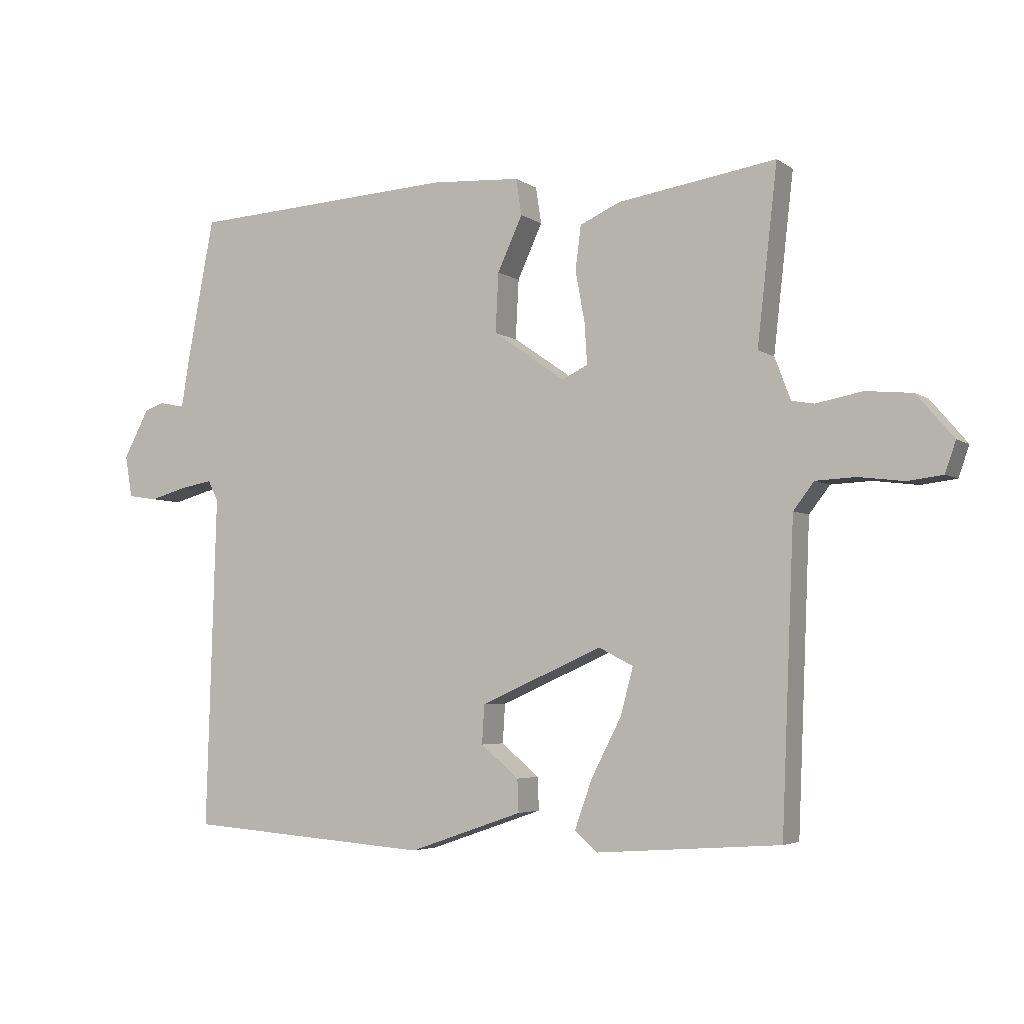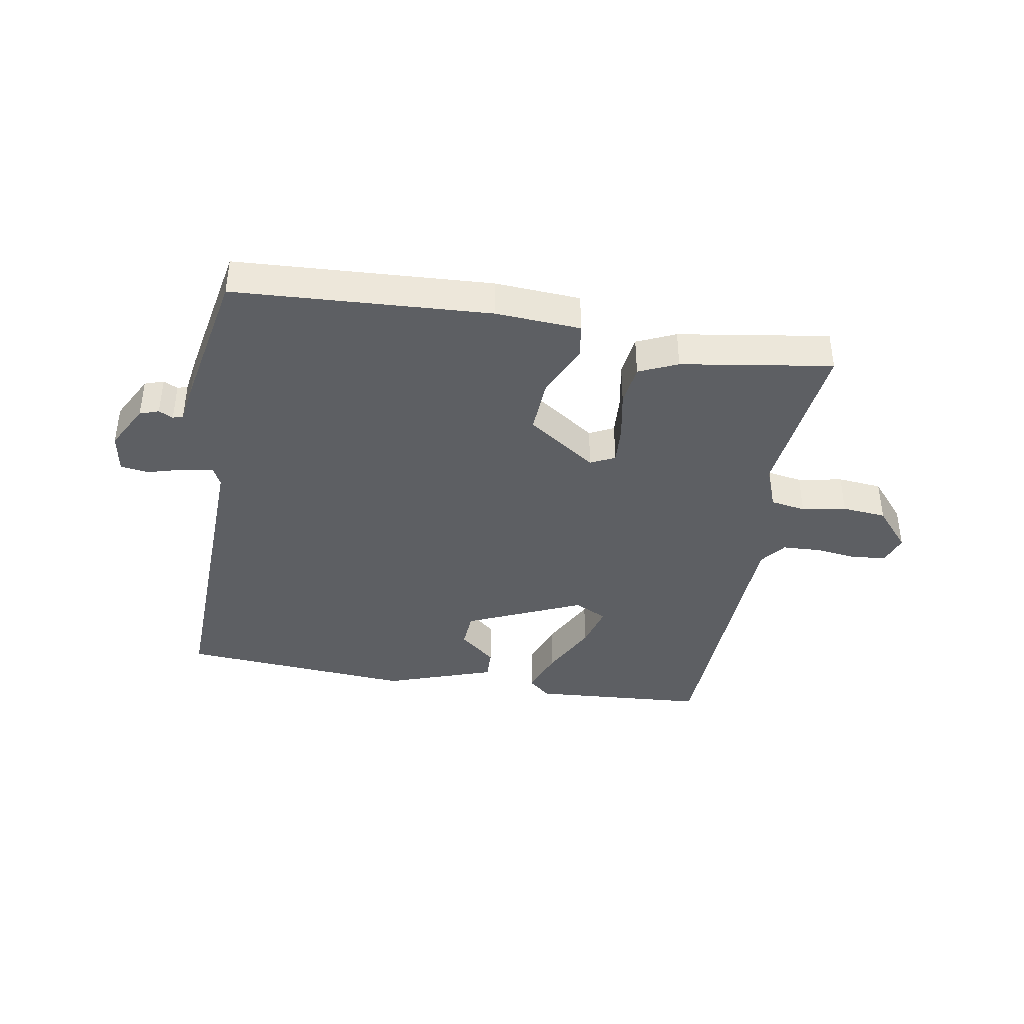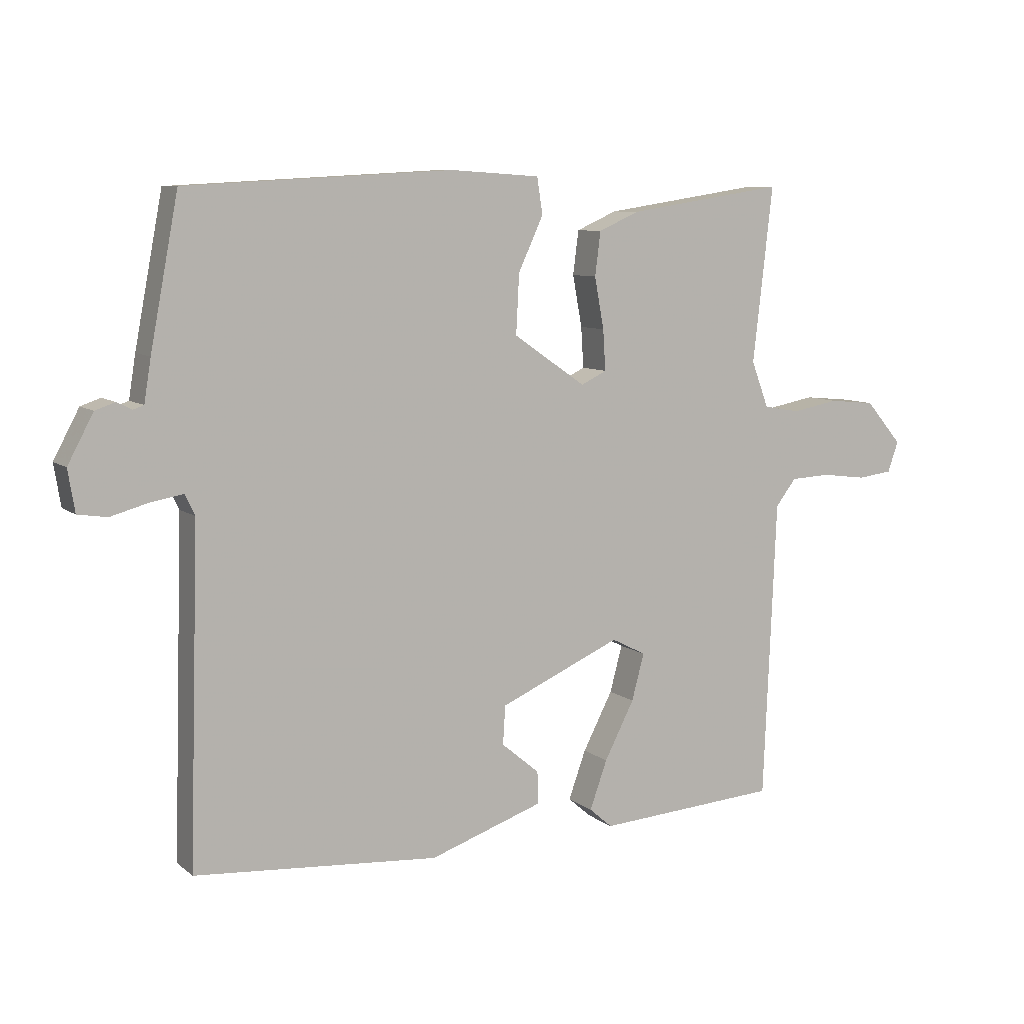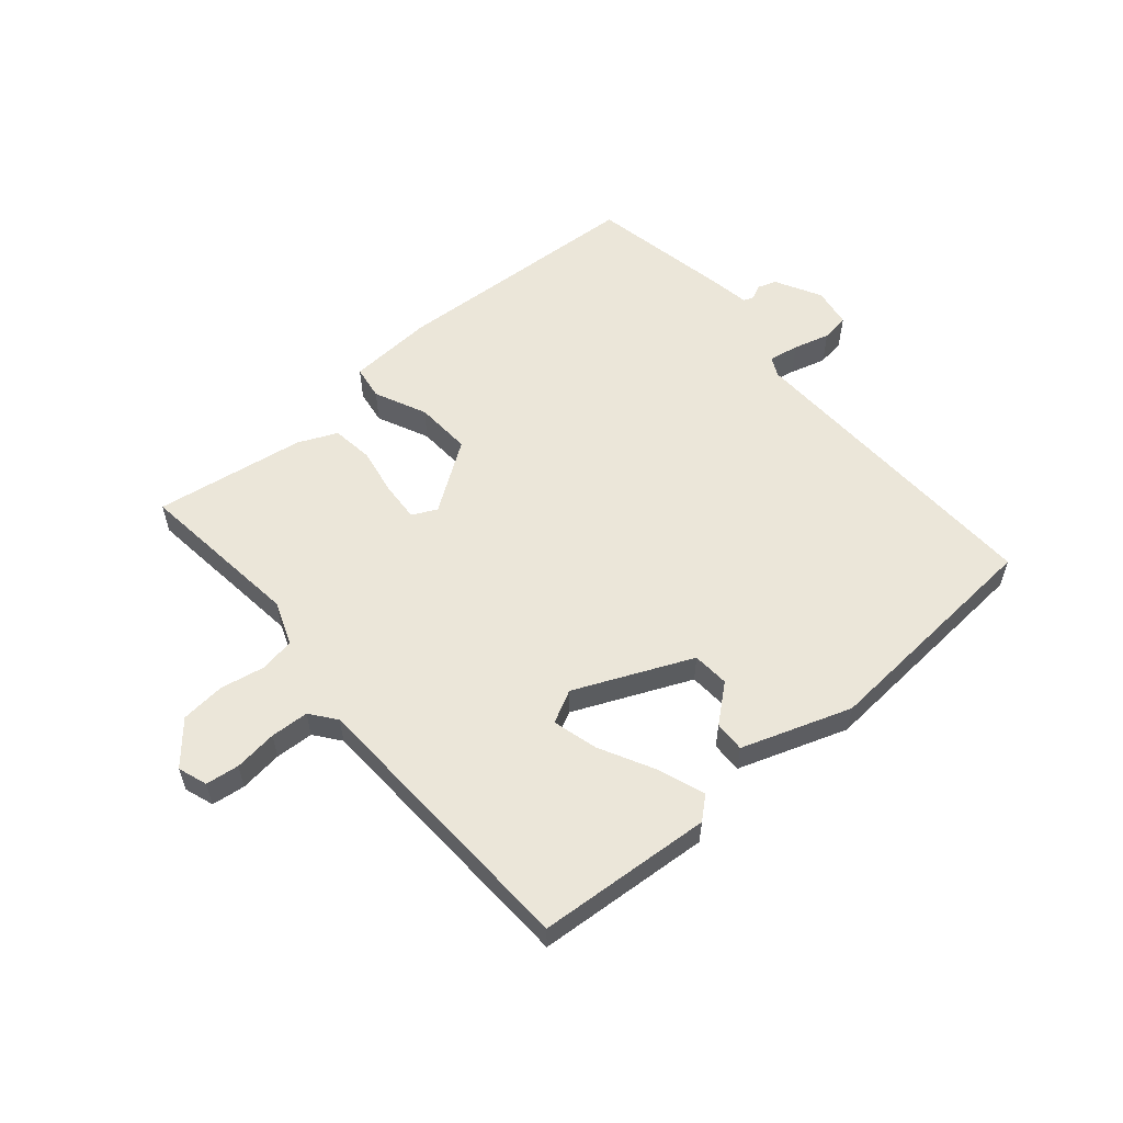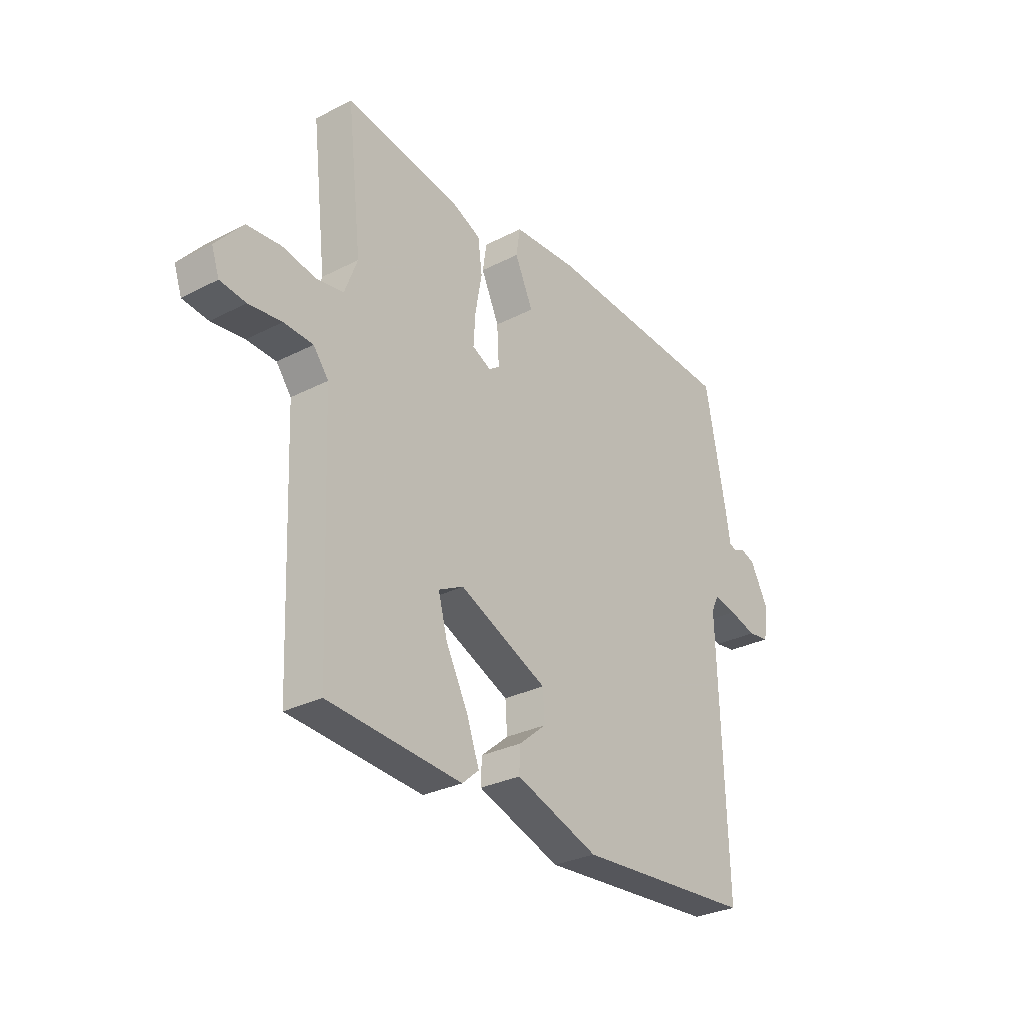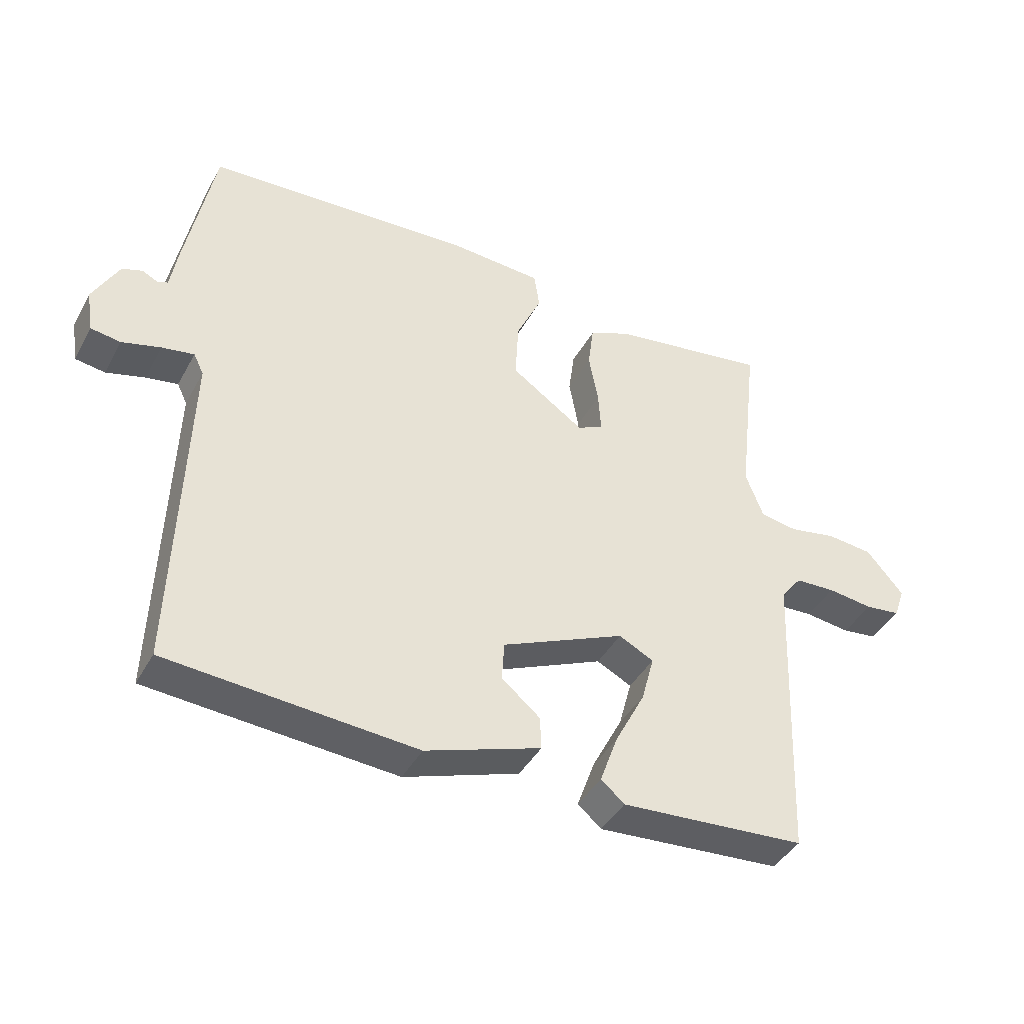
<metadata>
{"format":"obj","ext":"obj","renderer":"f3d","projection":"perspective","resolution":1024,"background":"white","views":[{"elev":-4.3,"azim":26.9,"up":"+Z"},{"elev":-39.8,"azim":-9.7,"up":"+Y"},{"elev":8.3,"azim":-27.5,"up":"+Z"},{"elev":56.7,"azim":139.5,"up":"+Y"},{"elev":-29.8,"azim":127.0,"up":"+Z"},{"elev":-41.7,"azim":-26.7,"up":"+Z"}]}
</metadata>
<code>
v 0.5 0.07 0.5
v 0.468 0.07 0.219
v 0.496 0.07 0.145
v 0.555 0.07 0.135
v 0.629 0.07 0.149
v 0.703 0.07 0.142
v 0.762 0.07 0.073
v 0.745 0.07 0.024
v 0.689 0.07 0.017
v 0.617 0.07 0.026
v 0.553 0.07 0.023
v 0.52 0.07 -0.02
v 0.5 0.07 -0.5
v 0.207 0.07 -0.521
v 0.17 0.07 -0.489
v 0.198 0.07 -0.411
v 0.246 0.07 -0.318
v 0.266 0.07 -0.243
v 0.211 0.07 -0.215
v 0.016 0.07 -0.301
v 0.012 0.07 -0.363
v 0.073 0.07 -0.414
v 0.075 0.07 -0.466
v -0.108 0.07 -0.529
v -0.5 0.07 -0.5
v -0.484 0.07 0.032
v -0.5 0.07 0.065
v -0.551 0.07 0.056
v -0.612 0.07 0.039
v -0.659 0.07 0.046
v -0.67 0.07 0.113
v -0.629 0.07 0.19
v -0.597 0.07 0.201
v -0.573 0.07 0.189
v -0.556 0.07 0.195
v -0.545 0.07 0.263
v -0.5 0.07 0.5
v -0.072 0.07 0.524
v 0.071 0.07 0.515
v 0.08 0.07 0.457
v 0.04 0.07 0.37
v 0.035 0.07 0.275
v 0.151 0.07 0.195
v 0.192 0.07 0.215
v 0.188 0.07 0.28
v 0.173 0.07 0.362
v 0.182 0.07 0.432
v 0.247 0.07 0.461
v 0.5 0 0.5
v 0.468 0 0.219
v 0.496 0 0.145
v 0.555 0 0.135
v 0.629 0 0.149
v 0.703 0 0.142
v 0.762 0 0.073
v 0.745 0 0.024
v 0.689 0 0.017
v 0.617 0 0.026
v 0.553 0 0.023
v 0.52 0 -0.02
v 0.5 0 -0.5
v 0.207 0 -0.521
v 0.17 0 -0.489
v 0.198 0 -0.411
v 0.246 0 -0.318
v 0.266 0 -0.243
v 0.211 0 -0.215
v 0.016 0 -0.301
v 0.012 0 -0.363
v 0.073 0 -0.414
v 0.075 0 -0.466
v -0.108 0 -0.529
v -0.5 0 -0.5
v -0.484 0 0.032
v -0.5 0 0.065
v -0.551 0 0.056
v -0.612 0 0.039
v -0.659 0 0.046
v -0.67 0 0.113
v -0.629 0 0.19
v -0.597 0 0.201
v -0.573 0 0.189
v -0.556 0 0.195
v -0.545 0 0.263
v -0.5 0 0.5
v -0.072 0 0.524
v 0.071 0 0.515
v 0.08 0 0.457
v 0.04 0 0.37
v 0.035 0 0.275
v 0.151 0 0.195
v 0.192 0 0.215
v 0.188 0 0.28
v 0.173 0 0.362
v 0.182 0 0.432
v 0.247 0 0.461
f 48 1 2
f 47 48 2
f 46 47 2
f 45 46 2
f 44 45 2 3
f 43 44 3
f 39 40 41
f 38 39 41
f 37 38 41
f 36 37 41
f 35 36 41
f 34 35 41 42
f 32 33 34
f 31 32 34
f 30 31 34
f 29 30 34
f 28 29 34
f 34 42 43
f 28 34 43
f 27 28 43
f 24 25 26
f 23 24 26
f 22 23 26
f 21 22 26
f 20 21 26 27
f 43 3 4
f 27 43 4
f 20 27 4
f 19 20 4
f 15 16 17
f 14 15 17
f 13 14 17
f 12 13 17
f 11 12 17 18
f 8 9 10
f 7 8 10
f 6 7 10
f 5 6 10
f 4 5 10
f 4 10 11
f 4 11 18 19
f 50 49 96
f 50 96 95
f 50 95 94
f 50 94 93
f 51 50 93 92
f 51 92 91
f 89 88 87
f 89 87 86
f 89 86 85
f 89 85 84
f 89 84 83
f 90 89 83 82
f 82 81 80
f 82 80 79
f 82 79 78
f 82 78 77
f 82 77 76
f 91 90 82
f 91 82 76
f 91 76 75
f 74 73 72
f 74 72 71
f 74 71 70
f 74 70 69
f 75 74 69 68
f 52 51 91
f 52 91 75
f 52 75 68
f 52 68 67
f 65 64 63
f 65 63 62
f 65 62 61
f 65 61 60
f 66 65 60 59
f 58 57 56
f 58 56 55
f 58 55 54
f 58 54 53
f 58 53 52
f 59 58 52
f 67 66 59 52
f 1 49 50 2
f 2 50 51 3
f 3 51 52 4
f 4 52 53 5
f 5 53 54 6
f 6 54 55 7
f 7 55 56 8
f 8 56 57 9
f 9 57 58 10
f 10 58 59 11
f 11 59 60 12
f 12 60 61 13
f 13 61 62 14
f 14 62 63 15
f 15 63 64 16
f 16 64 65 17
f 17 65 66 18
f 18 66 67 19
f 19 67 68 20
f 20 68 69 21
f 21 69 70 22
f 22 70 71 23
f 23 71 72 24
f 24 72 73 25
f 25 73 74 26
f 26 74 75 27
f 27 75 76 28
f 28 76 77 29
f 29 77 78 30
f 30 78 79 31
f 31 79 80 32
f 32 80 81 33
f 33 81 82 34
f 34 82 83 35
f 35 83 84 36
f 36 84 85 37
f 37 85 86 38
f 38 86 87 39
f 39 87 88 40
f 40 88 89 41
f 41 89 90 42
f 42 90 91 43
f 43 91 92 44
f 44 92 93 45
f 45 93 94 46
f 46 94 95 47
f 47 95 96 48
f 48 96 49 1

</code>
